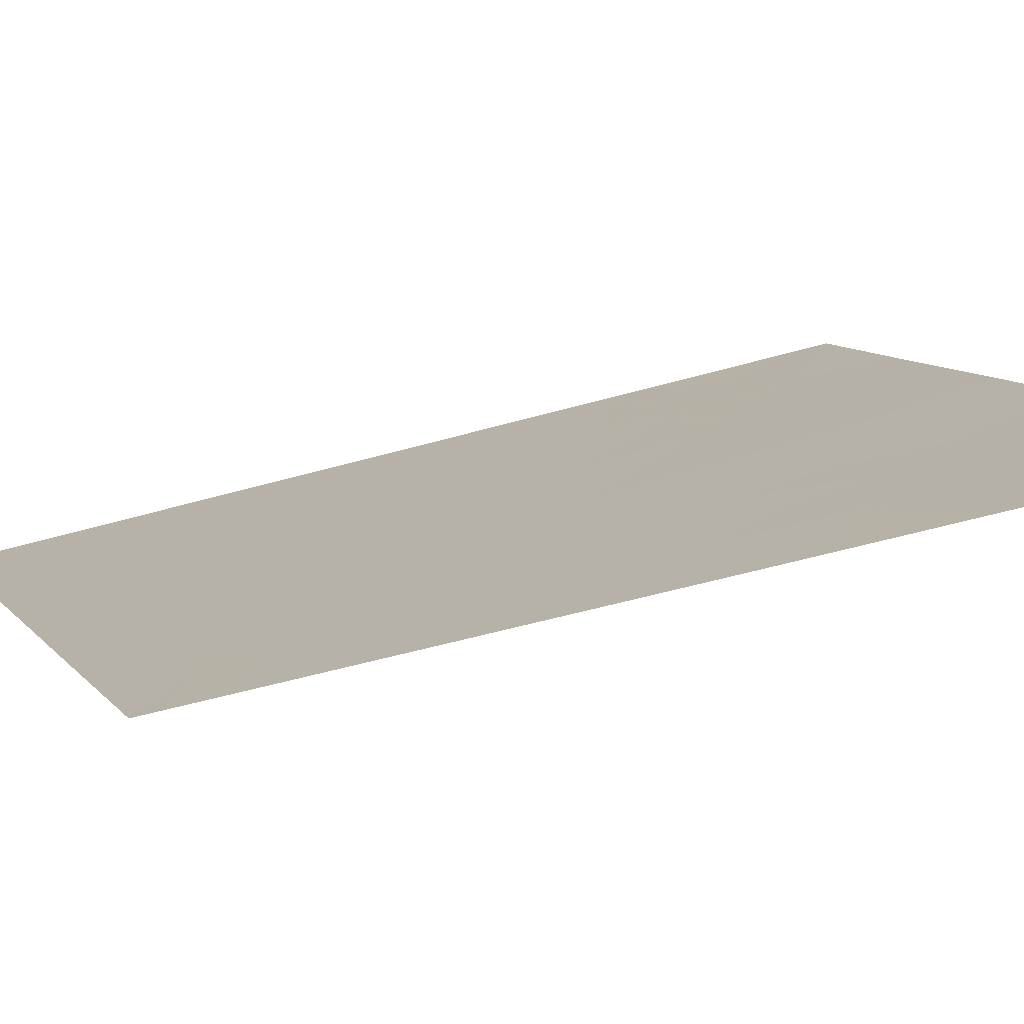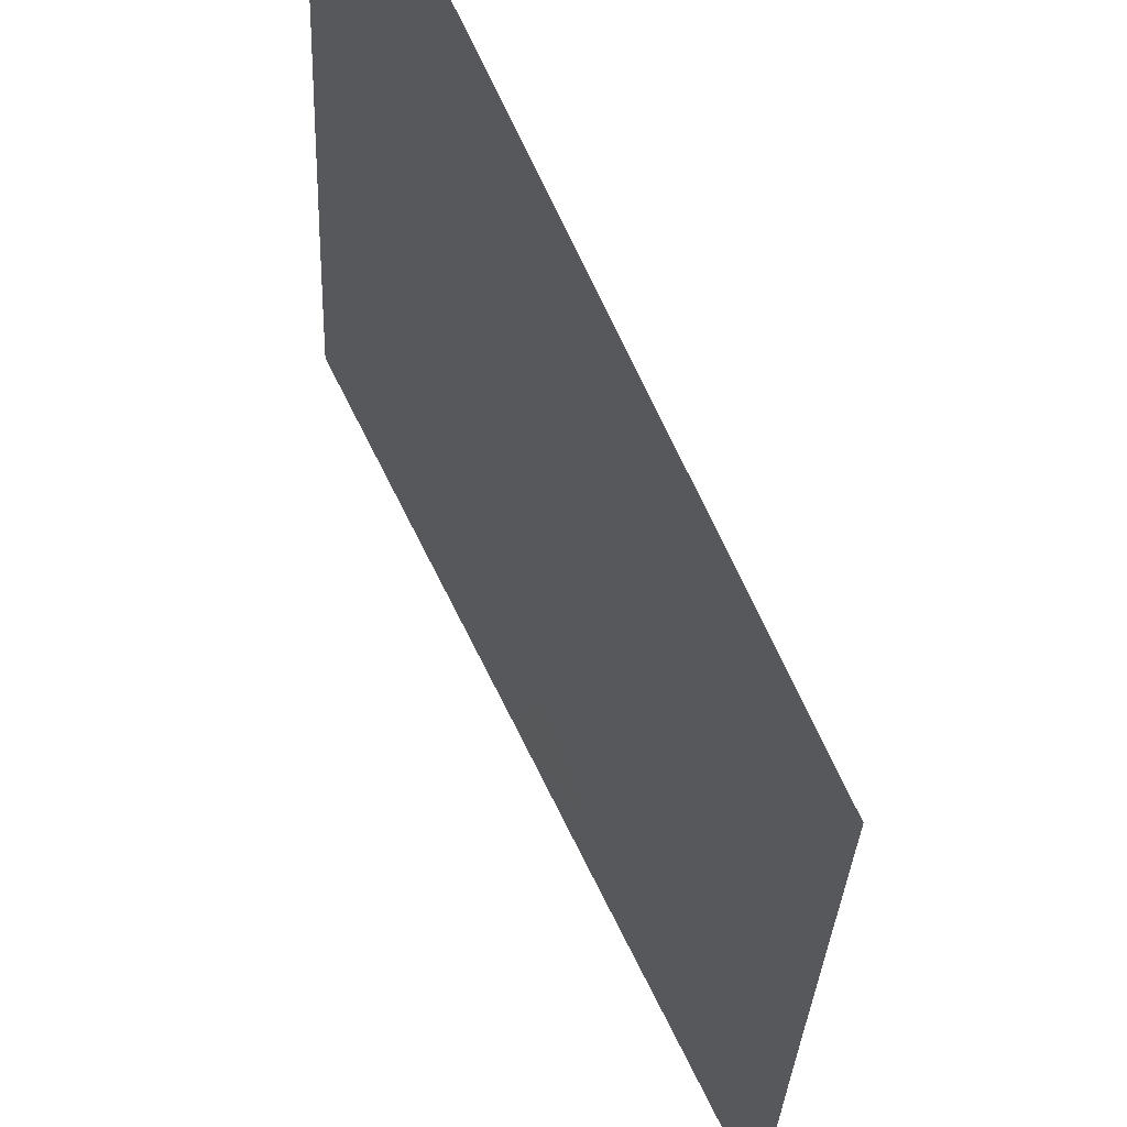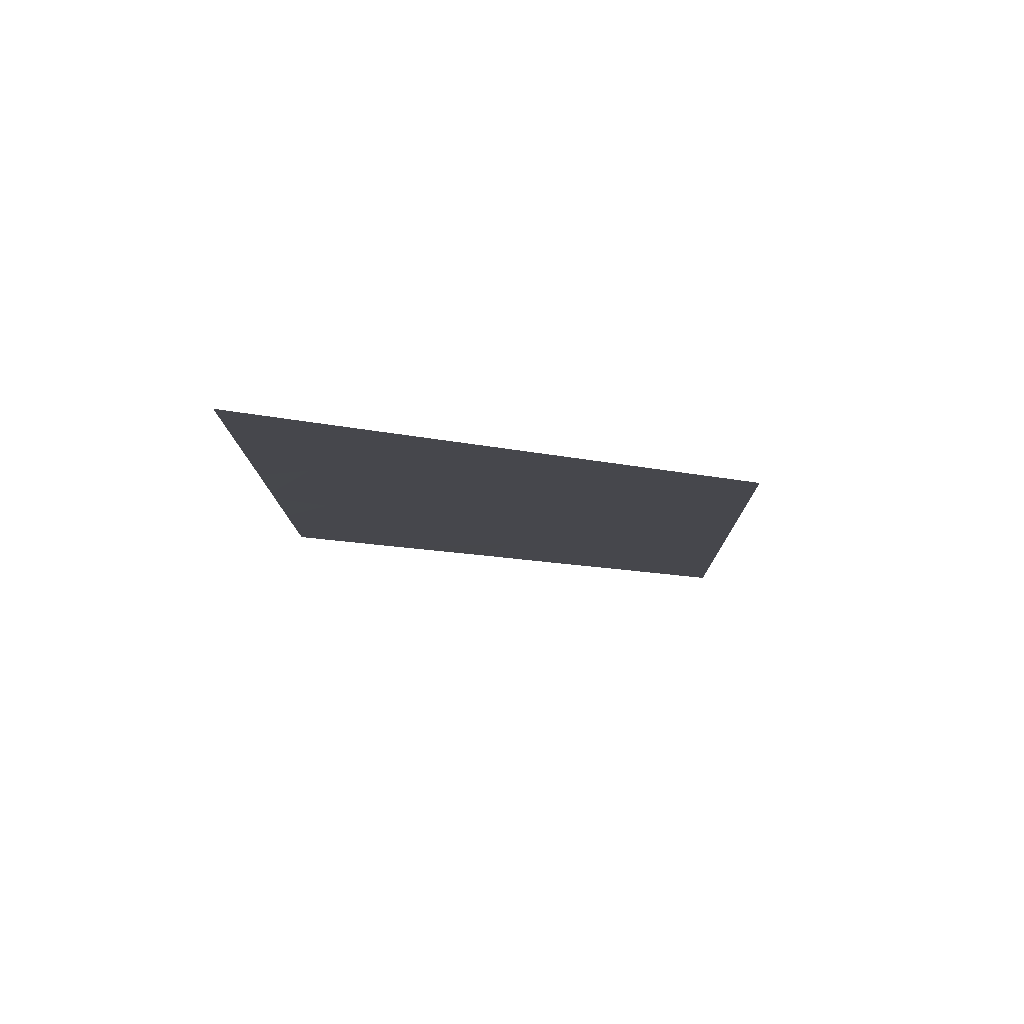
<metadata>
{"format":"obj","ext":"obj","renderer":"f3d","projection":"perspective","resolution":1024,"background":"white","views":[{"elev":-42.5,"azim":108.9,"up":"+Y"},{"elev":-25.6,"azim":-3.0,"up":"+Y"},{"elev":78.2,"azim":-56.9,"up":"+Z"}]}
</metadata>
<code>
v 16.94 21.04 1.218
v 16.98 20.99 0.7713
v 16.82 21.24 0.7061
v 16.61 21.55 1.232
v 15.86 22.64 4.97
v 16.08 22.28 5.378
v 16.1 22.27 4.63
v 15.66 23 3.328
v 15.65 23 3.948
v 15.85 22.68 4.121
v 16.47 21.77 1.609
v 16.28 22.08 1.435
v 17.58 20 2.803
v 17.59 20 2.021
v 17.29 20.47 2.334
v 17.37 20.32 2.834
v 17.15 20.63 3.984
v 17.26 20.47 3.693
v 16.98 20.91 3.757
v 17.37 20.41 0.1495
v 17.16 20.73 -0.04356
v 17.17 20.71 0.3103
v 16.44 21.74 4.382
v 16.6 21.48 4.848
v 16.65 21.41 4.449
v 16.74 21.3 3.448
v 16.68 21.37 4.007
v 15.85 22.68 3.598
v 16.81 21.27 0.3176
v 16.84 21.23 0.2889
v 16.88 21.15 0.5099
v 17.24 20.62 -0.1219
v 17.56 20.12 -0.4567
v 16.06 22.37 3.35
v 16.42 21.8 3.45
v 16.22 22.12 2.954
v 17.38 20.29 3.407
v 17.23 20.54 3.151
v 17.32 20.43 1.691
v 17.33 20.43 1.069
v 17.16 20.7 1.372
v 16.17 22.17 3.987
v 17.11 20.79 1.073
v 17.19 20.67 0.6745
v 17.08 20.73 4.346
v 16.87 21.05 4.561
v 16.52 21.72 0.614
v 16.15 22.29 0.9998
v 16.99 20.95 1.695
v 15.67 23 2.364
v 15.84 22.74 1.924
v 16.01 22.47 2.1
v 16.33 21.98 1.954
v 16.19 22.19 2.268
v 16.35 21.93 2.499
v 17.28 20.43 4.146
v 17.56 20 3.856
v 17.56 20 3.723
v 17.57 20 3.279
v 17.58 20 2.913
v 17.48 20.14 3.067
v 17.05 20.87 1.339
v 16.99 20.94 2.375
v 17.17 20.64 2.753
v 16.05 22.4 2.517
v 16.96 20.97 3.075
v 17.61 20 1.119
v 17.62 20 0.4946
v 16.63 21.48 2.963
v 16.69 21.4 2.342
v 16.09 22.39 1.066
v 16.11 22.34 1.238
v 17.63 20 0.1996
v 15.63 23 4.908
v 15.86 22.65 4.553
v 16.83 21.19 2.057
v 16.65 21.48 1.815
v 17.64 20 -0.535
v 17.5 20.12 2.904
v 15.93 22.52 5.538
v 15.63 23 4.966
v 15.63 23 4.816
v 16.42 21.76 5.034
v 16.04 22.45 1.111
v 15.99 22.51 1.577
v 15.66 23 3.124
v 15.79 22.79 3.267
v 15.61 23 5.861
v 16.97 21.02 0.4701
v 15.69 23 1.477
v 15.68 23 1.656
v 15.67 23 2.428
v 17.6 20 1.662
v 15.86 22.69 2.855
f 3 2 1
f 1 4 3
f 7 6 5
f 10 9 8
f 12 4 11
f 15 14 13
f 13 16 15
f 19 18 17
f 22 21 20
f 25 24 23
f 27 26 19
f 28 10 8
f 31 29 30
f 20 32 33
f 36 35 34
f 38 37 18
f 41 40 39
f 35 42 34
f 2 44 43
f 42 10 28
f 28 34 42
f 19 45 46
f 46 27 19
f 15 39 14
f 44 40 43
f 3 31 2
f 4 48 47
f 4 12 48
f 41 39 49
f 3 47 29
f 3 4 47
f 52 50 51
f 55 54 53
f 57 56 18
f 18 58 57
f 61 60 59
f 1 43 62
f 3 29 31
f 15 64 63
f 55 65 54
f 64 38 66
f 40 68 67
f 42 7 10
f 55 70 69
f 72 71 48
f 44 22 20
f 20 73 68
f 1 2 43
f 75 5 74
f 75 7 5
f 36 55 69
f 69 35 36
f 70 76 63
f 77 1 49
f 77 4 1
f 38 64 16
f 20 21 32
f 73 33 78
f 73 20 33
f 17 18 56
f 13 60 79
f 37 59 58
f 37 61 59
f 37 58 18
f 79 60 61
f 17 56 45
f 5 6 80
f 80 81 5
f 7 75 10
f 10 82 9
f 16 64 15
f 63 64 66
f 44 20 68
f 68 40 44
f 23 24 83
f 83 7 23
f 85 84 72
f 16 79 61
f 87 8 86
f 70 63 66
f 66 69 70
f 35 69 26
f 25 23 27
f 81 80 88
f 74 5 81
f 38 61 37
f 38 16 61
f 31 30 89
f 35 26 27
f 2 31 89
f 85 90 84
f 85 91 90
f 19 17 45
f 12 85 72
f 77 49 76
f 52 92 50
f 52 65 92
f 12 11 53
f 53 54 52
f 39 67 93
f 39 40 67
f 41 43 40
f 11 77 53
f 89 30 21
f 21 22 89
f 41 62 43
f 52 51 85
f 70 77 76
f 85 51 91
f 84 71 72
f 63 76 49
f 50 91 51
f 16 13 79
f 25 27 46
f 87 86 94
f 94 34 87
f 35 27 23
f 23 42 35
f 94 92 65
f 94 86 92
f 25 46 24
f 4 77 11
f 7 83 6
f 38 18 19
f 19 66 38
f 15 49 39
f 15 63 49
f 1 62 49
f 44 89 22
f 44 2 89
f 75 74 82
f 82 10 75
f 36 65 55
f 41 49 62
f 69 66 26
f 70 53 77
f 70 55 53
f 65 52 54
f 53 52 85
f 85 12 53
f 12 72 48
f 66 19 26
f 39 93 14
f 36 94 65
f 36 34 94
f 87 28 8
f 87 34 28
f 42 23 7

</code>
